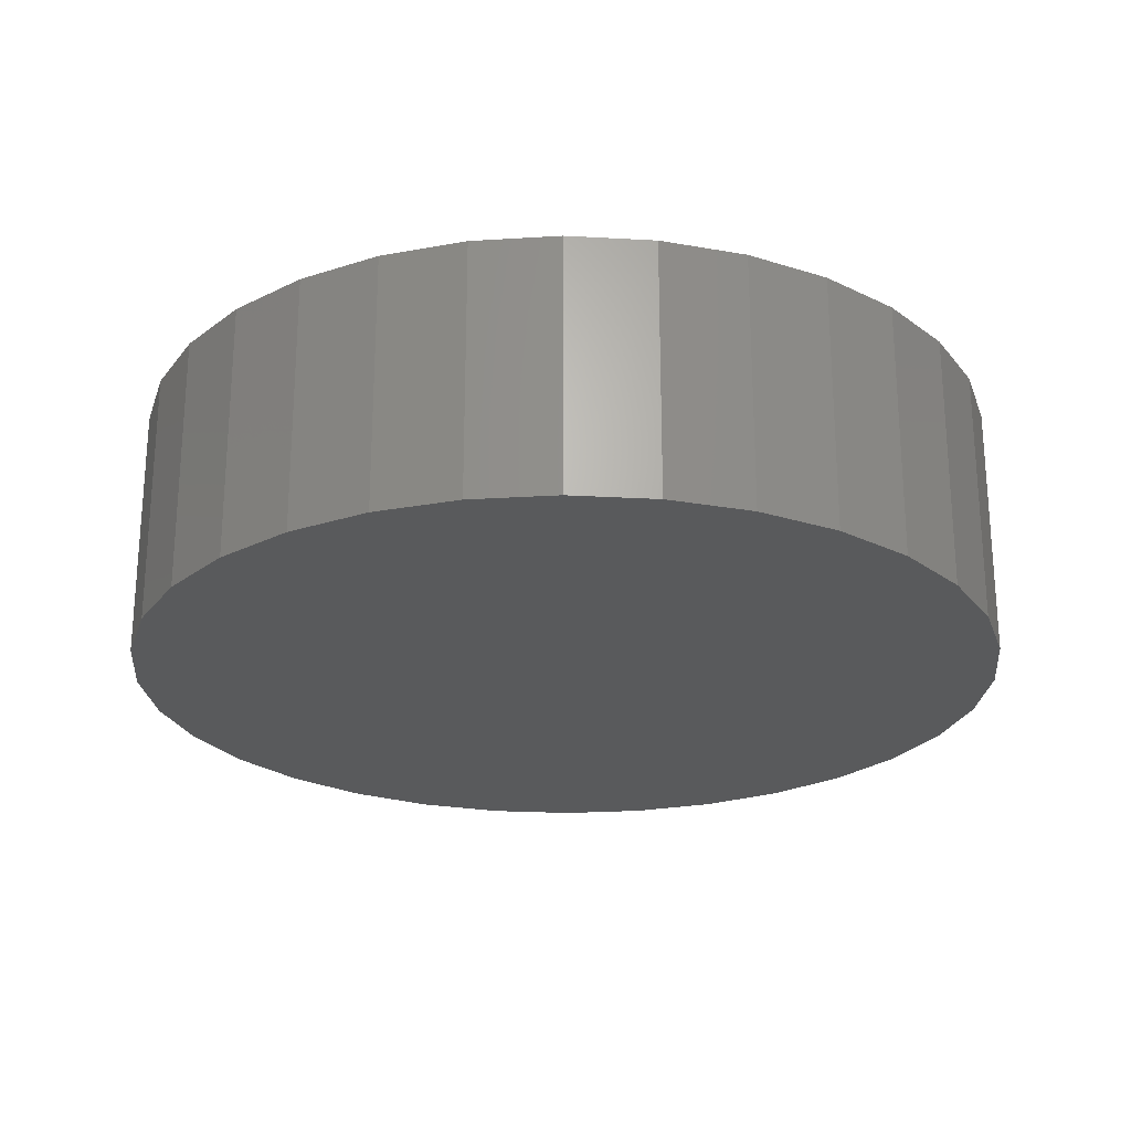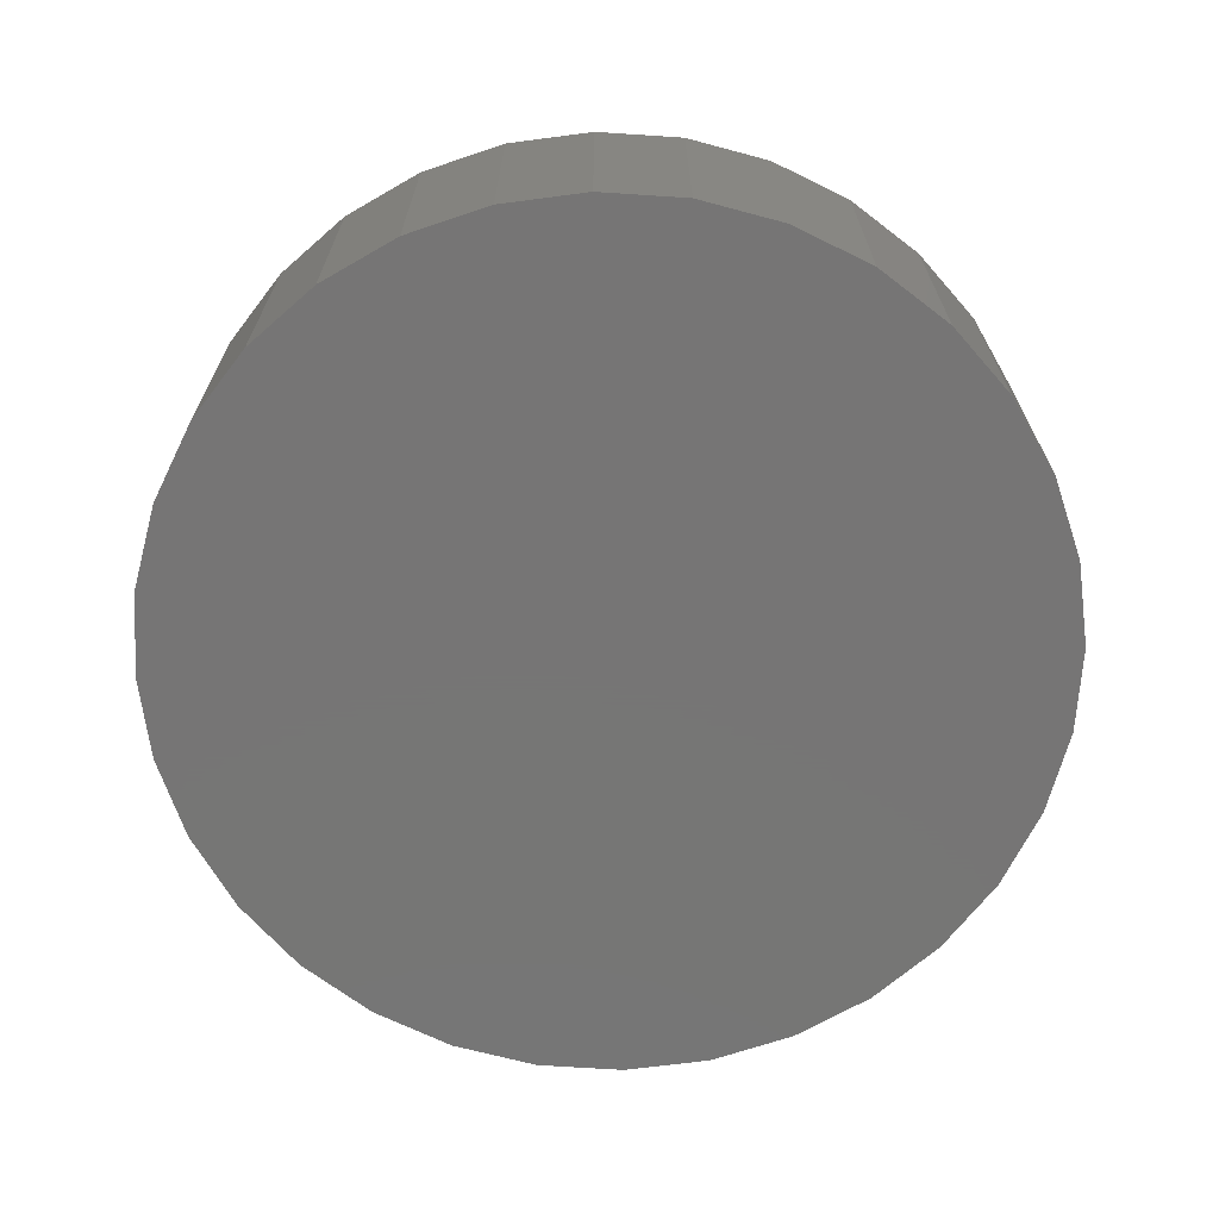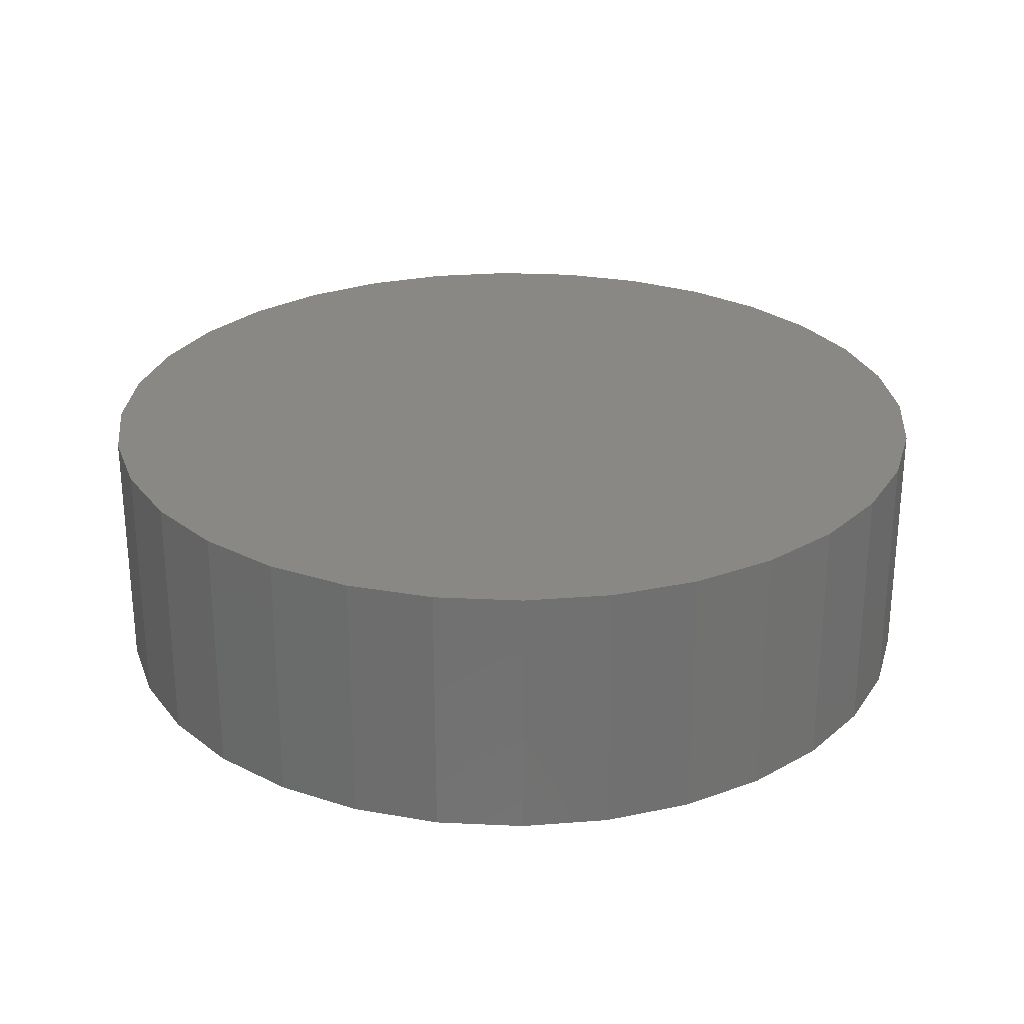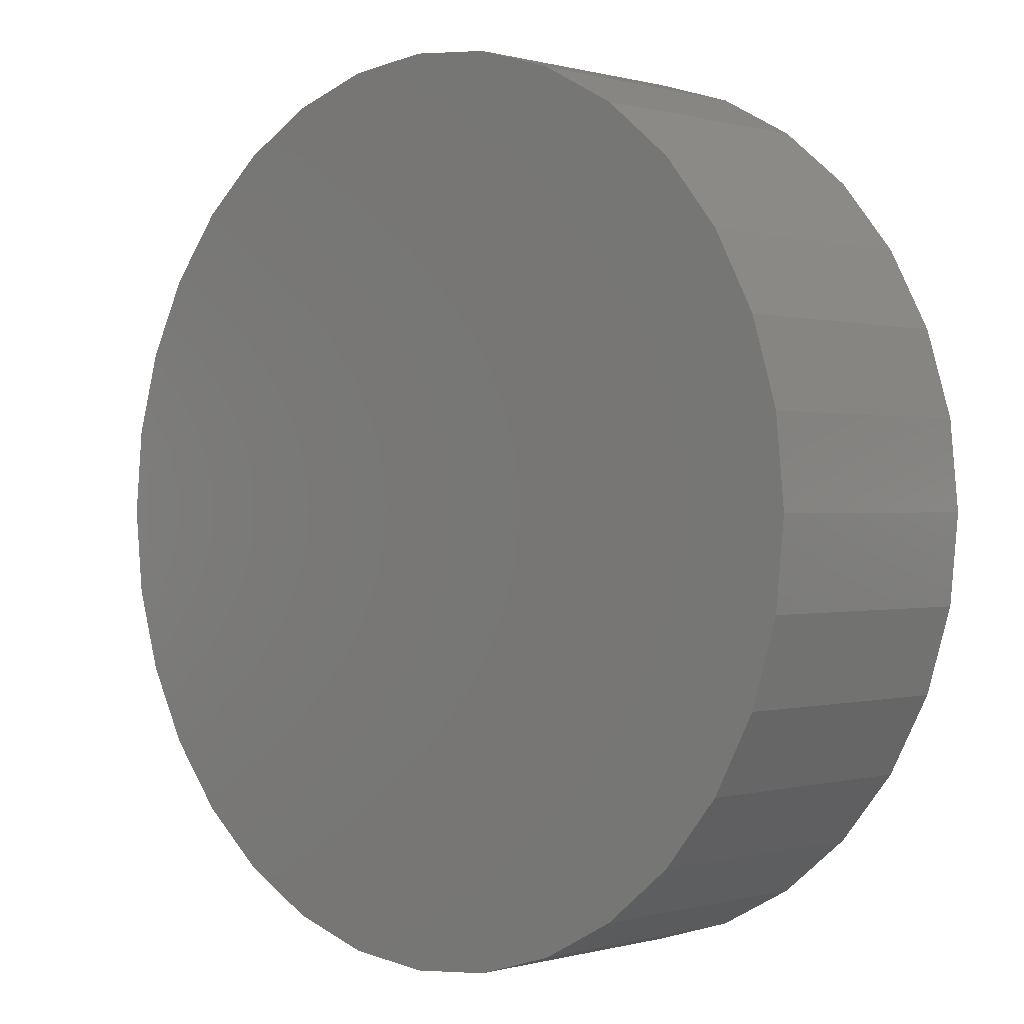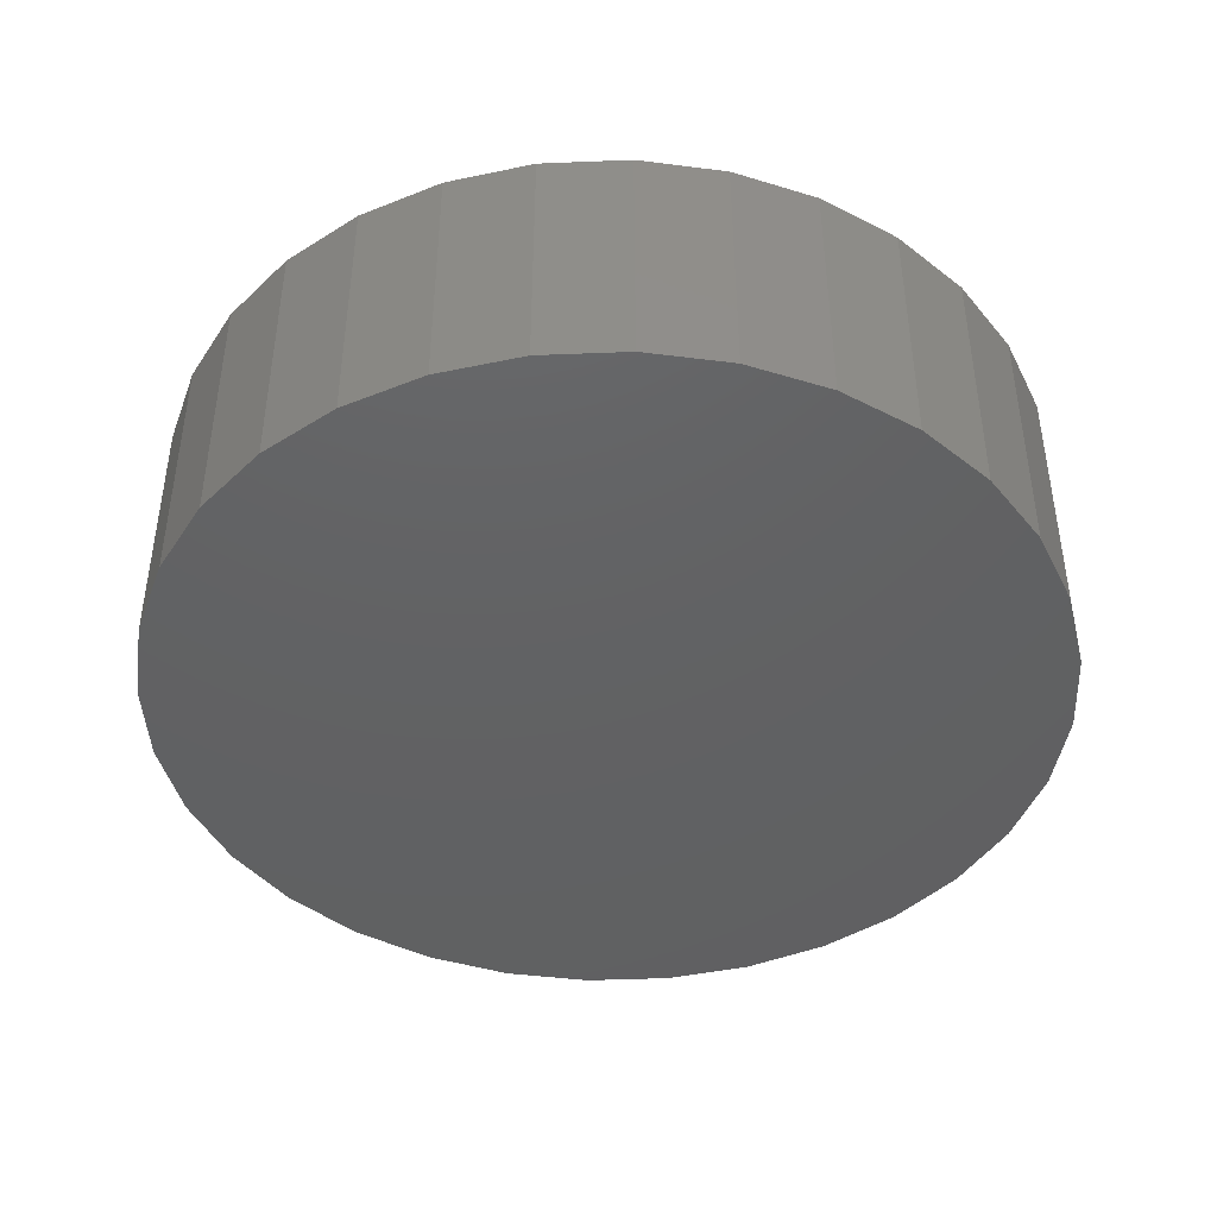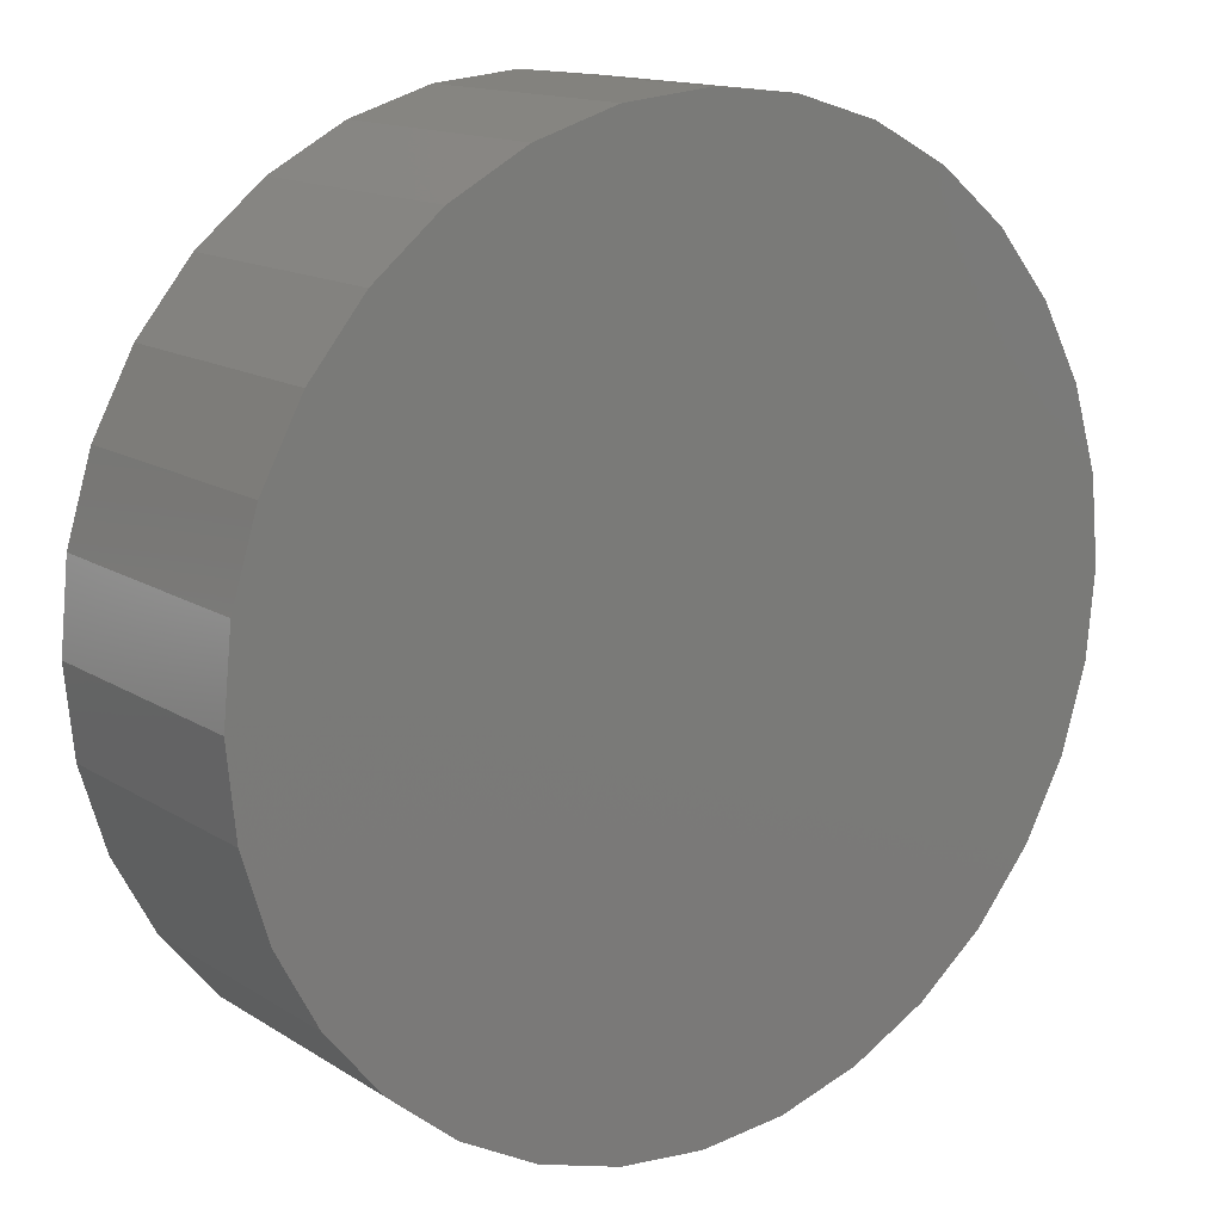
<metadata>
{"format":"stl","ext":"stl","renderer":"f3d","projection":"perspective","resolution":1024,"background":"white","views":[{"elev":-23.9,"azim":0.3,"up":"+Z"},{"elev":-68.0,"azim":-9.4,"up":"+Z"},{"elev":26.9,"azim":111.1,"up":"+Z"},{"elev":0.1,"azim":-136.1,"up":"+Y"},{"elev":-43.5,"azim":64.6,"up":"+Z"},{"elev":14.2,"azim":-36.5,"up":"+Y"}]}
</metadata>
<code>
# stl→obj: 64 verts, 124 faces
v 0.007895 0.5053 -0.1484
v 0.1065 0.4956 -0.1484
v -0.09068 0.4956 -0.1484
v 0.007895 -0.5053 -0.1484
v -0.09068 -0.4956 -0.1484
v 0.1065 -0.4956 -0.1484
v -0.1855 -0.4668 -0.1484
v 0.2013 -0.4668 -0.1484
v -0.2728 -0.4201 -0.1484
v 0.2886 -0.4201 -0.1484
v -0.3494 -0.3573 -0.1484
v 0.3652 -0.3573 -0.1484
v -0.4122 -0.2807 -0.1484
v 0.428 -0.2807 -0.1484
v -0.4589 -0.1934 -0.1484
v 0.4747 -0.1934 -0.1484
v -0.4877 -0.09857 -0.1484
v 0.5034 -0.09857 -0.1484
v -0.4974 6.187e-17 -0.1484
v 0.5132 0 -0.1484
v -0.4877 0.09857 -0.1484
v 0.5034 0.09857 -0.1484
v -0.4589 0.1934 -0.1484
v 0.4747 0.1934 -0.1484
v -0.4122 0.2807 -0.1484
v 0.428 0.2807 -0.1484
v -0.3494 0.3573 -0.1484
v 0.3652 0.3573 -0.1484
v -0.2728 0.4201 -0.1484
v 0.2886 0.4201 -0.1484
v -0.1855 0.4668 -0.1484
v 0.2013 0.4668 -0.1484
v -0.09068 0.4956 0.1484
v 0.1065 0.4956 0.1484
v 0.007895 0.5053 0.1484
v 0.2013 0.4668 0.1484
v -0.1855 0.4668 0.1484
v 0.2886 0.4201 0.1484
v -0.2728 0.4201 0.1484
v 0.3652 0.3573 0.1484
v -0.3494 0.3573 0.1484
v 0.428 0.2807 0.1484
v -0.4122 0.2807 0.1484
v 0.4747 0.1934 0.1484
v -0.4589 0.1934 0.1484
v 0.5034 0.09857 0.1484
v -0.4877 0.09857 0.1484
v 0.5132 0 0.1484
v -0.4974 6.187e-17 0.1484
v 0.5034 -0.09857 0.1484
v -0.4877 -0.09857 0.1484
v 0.4747 -0.1934 0.1484
v -0.4589 -0.1934 0.1484
v 0.428 -0.2807 0.1484
v -0.4122 -0.2807 0.1484
v 0.3652 -0.3573 0.1484
v -0.3494 -0.3573 0.1484
v 0.2886 -0.4201 0.1484
v -0.2728 -0.4201 0.1484
v 0.2013 -0.4668 0.1484
v -0.1855 -0.4668 0.1484
v 0.1065 -0.4956 0.1484
v -0.09068 -0.4956 0.1484
v 0.007895 -0.5053 0.1484
f 1 2 3
f 4 5 6
f 6 5 7
f 6 7 8
f 8 7 9
f 8 9 10
f 10 9 11
f 10 11 12
f 12 11 13
f 12 13 14
f 14 13 15
f 14 15 16
f 16 15 17
f 16 17 18
f 18 17 19
f 18 19 20
f 20 19 21
f 20 21 22
f 22 21 23
f 22 23 24
f 24 23 25
f 24 25 26
f 26 25 27
f 26 27 28
f 28 27 29
f 28 29 30
f 30 29 31
f 30 31 32
f 32 31 3
f 32 3 2
f 33 34 35
f 34 33 36
f 36 33 37
f 36 37 38
f 38 37 39
f 38 39 40
f 40 39 41
f 40 41 42
f 42 41 43
f 42 43 44
f 44 43 45
f 44 45 46
f 46 45 47
f 46 47 48
f 48 47 49
f 48 49 50
f 50 49 51
f 50 51 52
f 52 51 53
f 52 53 54
f 54 53 55
f 54 55 56
f 56 55 57
f 56 57 58
f 58 57 59
f 58 59 60
f 60 59 61
f 60 61 62
f 62 61 63
f 62 63 64
f 20 48 18
f 18 48 50
f 18 50 16
f 16 50 52
f 16 52 14
f 14 52 54
f 14 54 12
f 12 54 56
f 12 56 10
f 10 56 58
f 10 58 8
f 8 58 60
f 8 60 6
f 6 60 62
f 6 62 4
f 4 62 64
f 4 64 5
f 5 64 63
f 5 63 7
f 7 63 61
f 7 61 9
f 9 61 59
f 9 59 11
f 11 59 57
f 11 57 13
f 13 57 55
f 13 55 15
f 15 55 53
f 15 53 17
f 17 53 51
f 17 51 19
f 19 51 49
f 19 49 21
f 21 49 47
f 21 47 23
f 23 47 45
f 23 45 25
f 25 45 43
f 25 43 27
f 27 43 41
f 27 41 29
f 29 41 39
f 29 39 31
f 31 39 37
f 31 37 3
f 3 37 33
f 3 33 1
f 1 33 35
f 1 35 2
f 2 35 34
f 2 34 32
f 32 34 36
f 32 36 30
f 30 36 38
f 30 38 28
f 28 38 40
f 28 40 26
f 26 40 42
f 26 42 24
f 24 42 44
f 24 44 22
f 22 44 46
f 22 46 20
f 20 46 48

</code>
